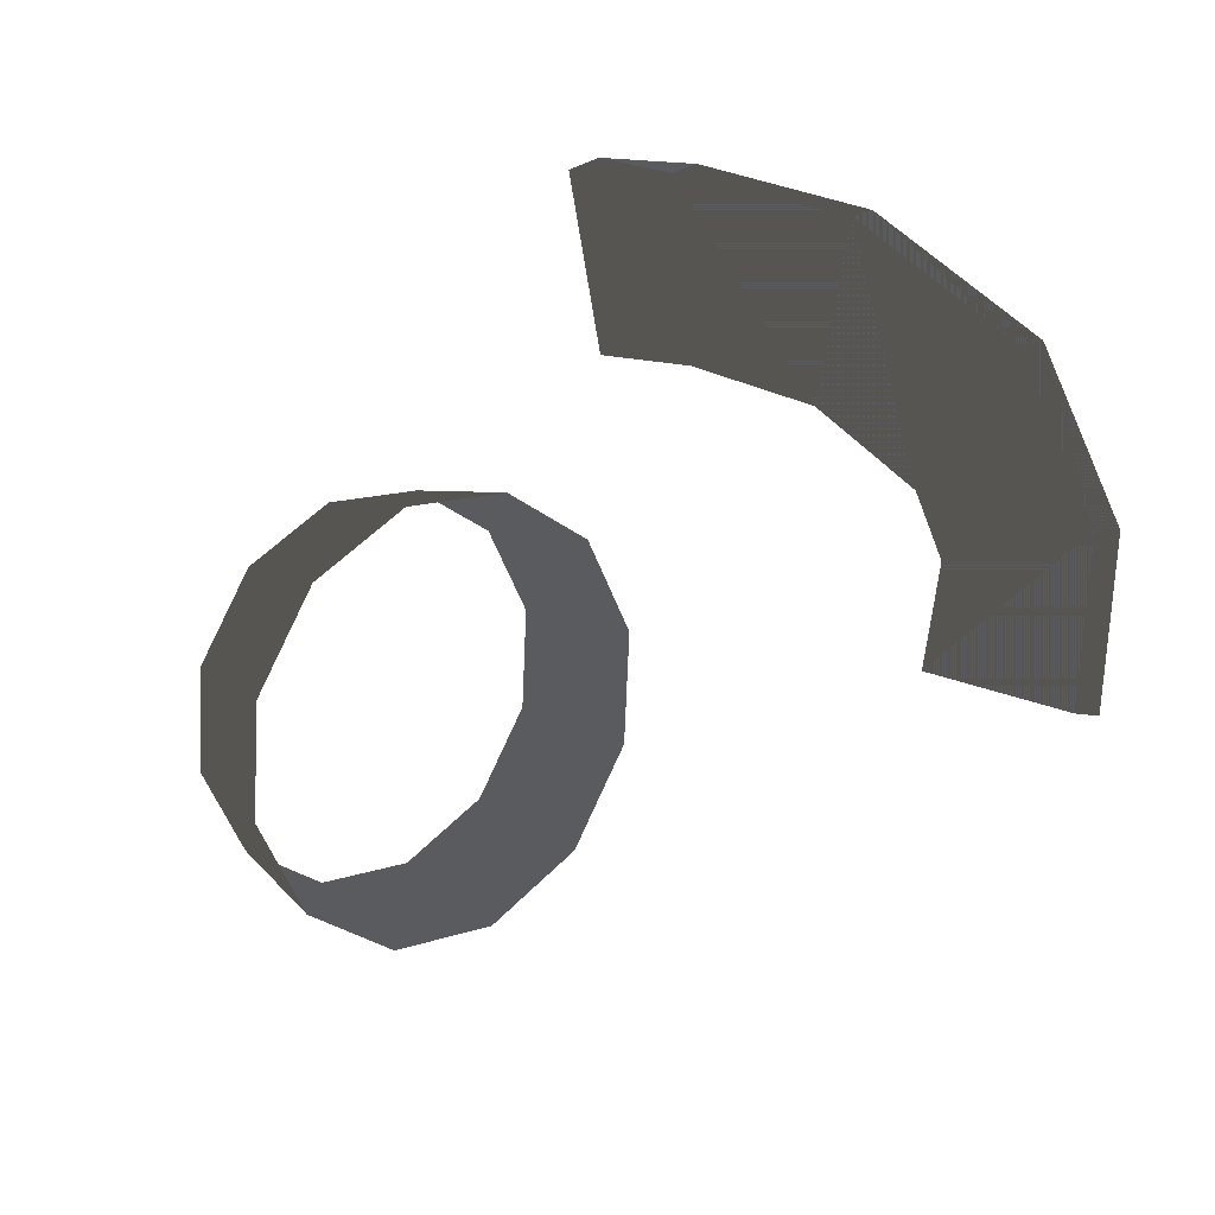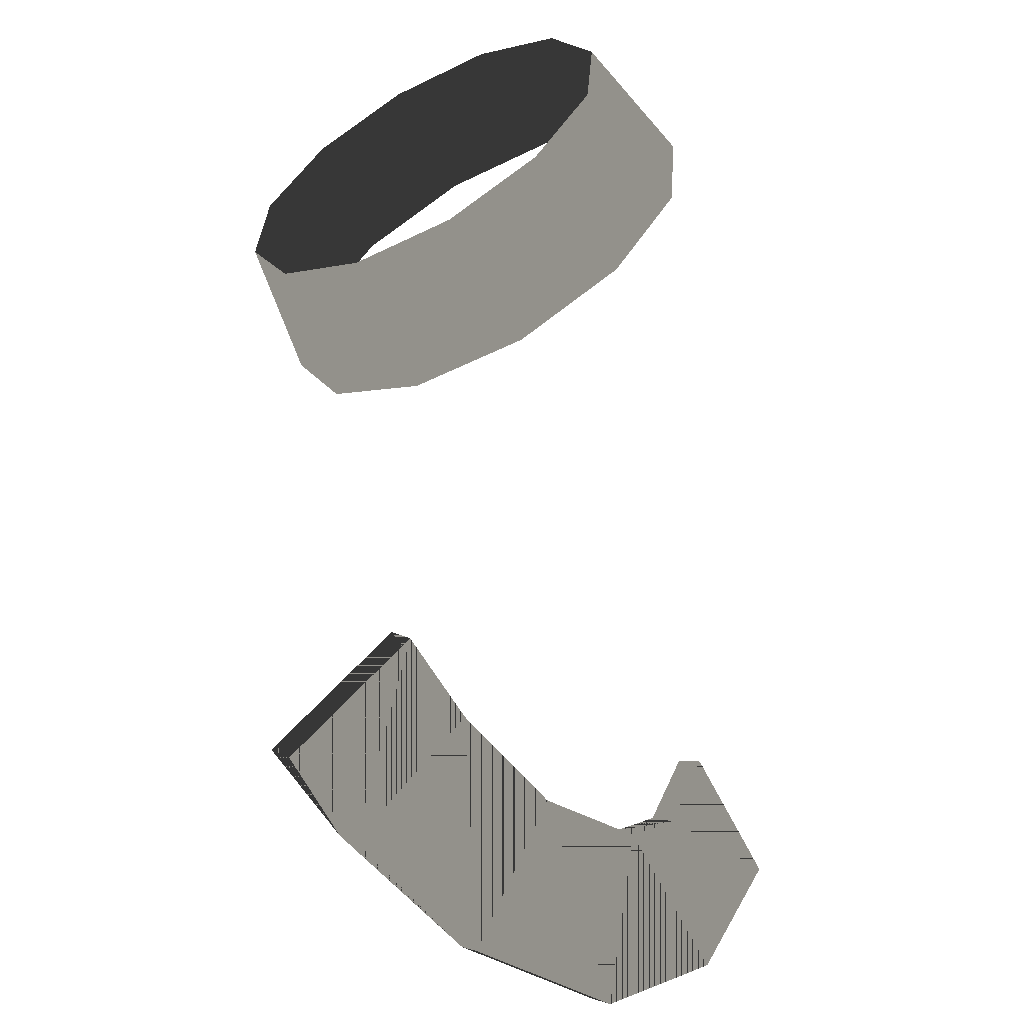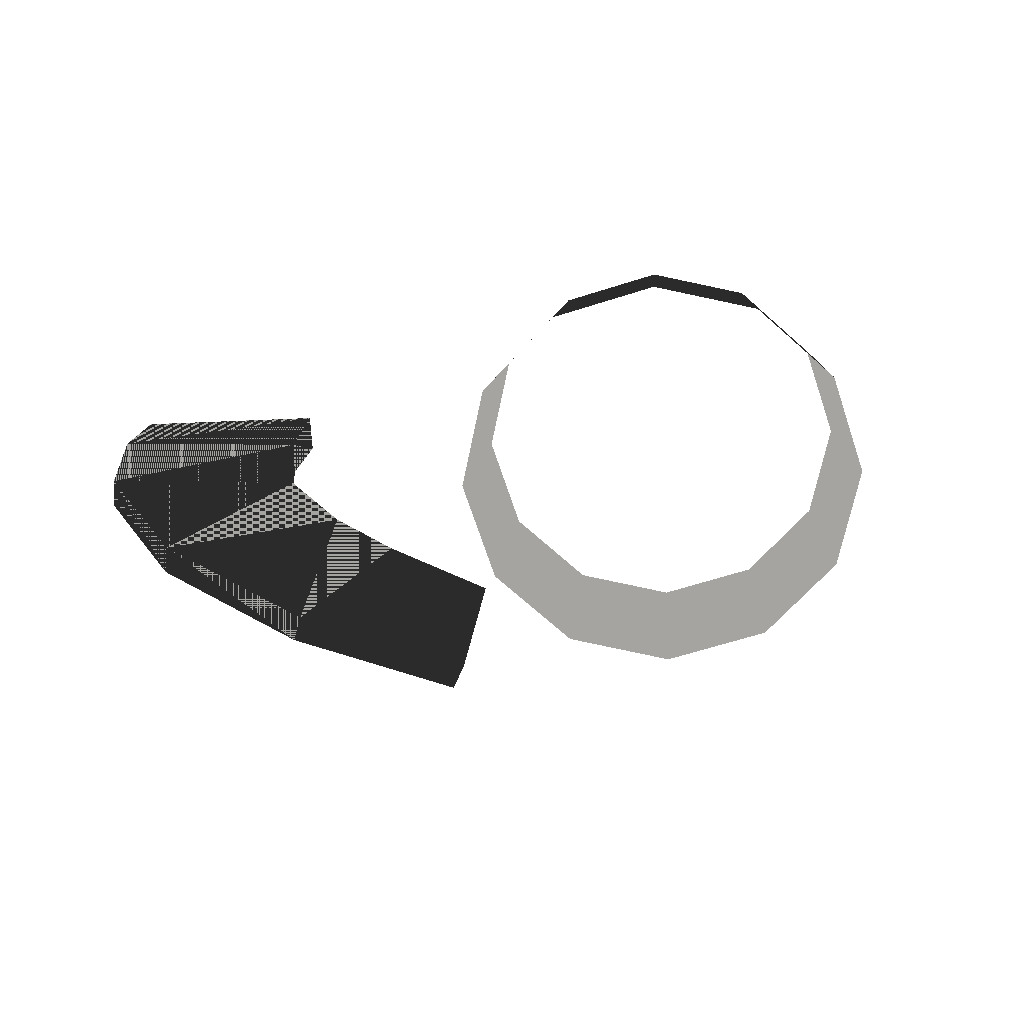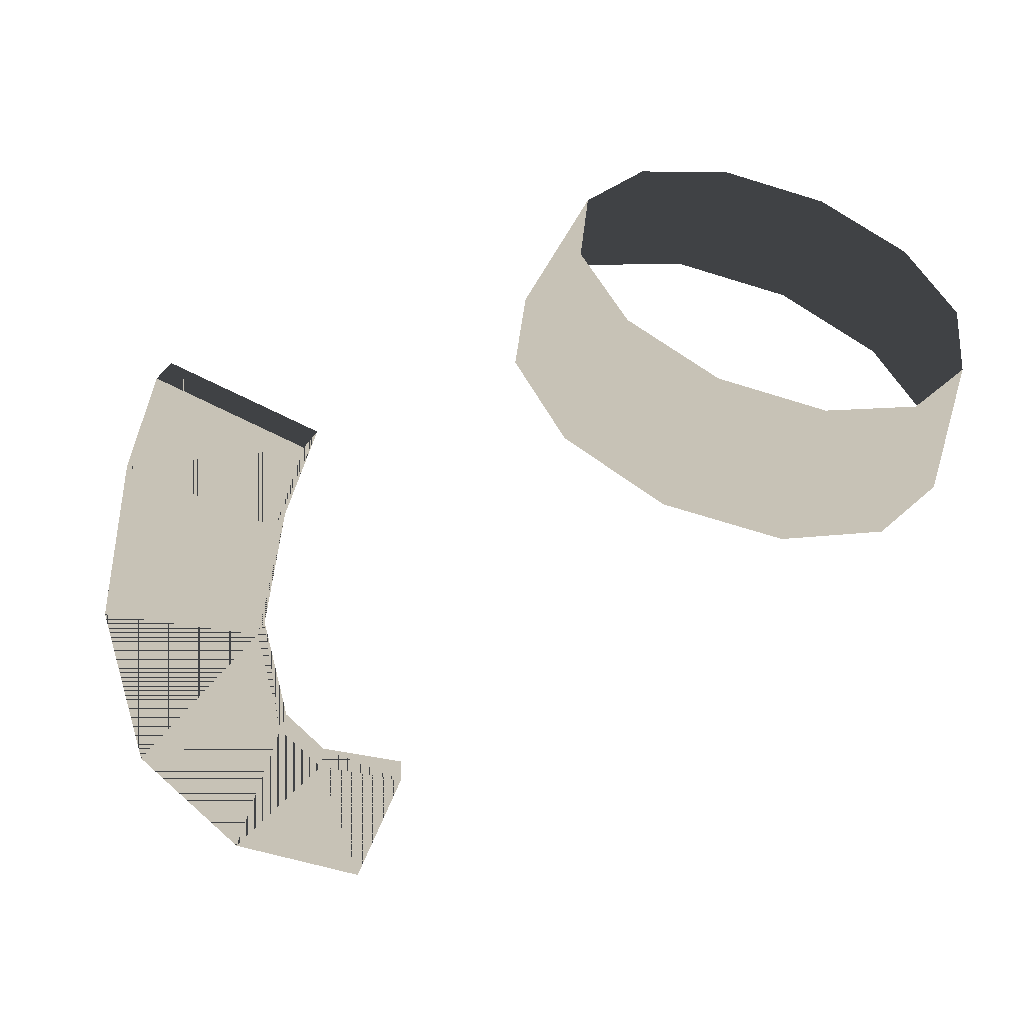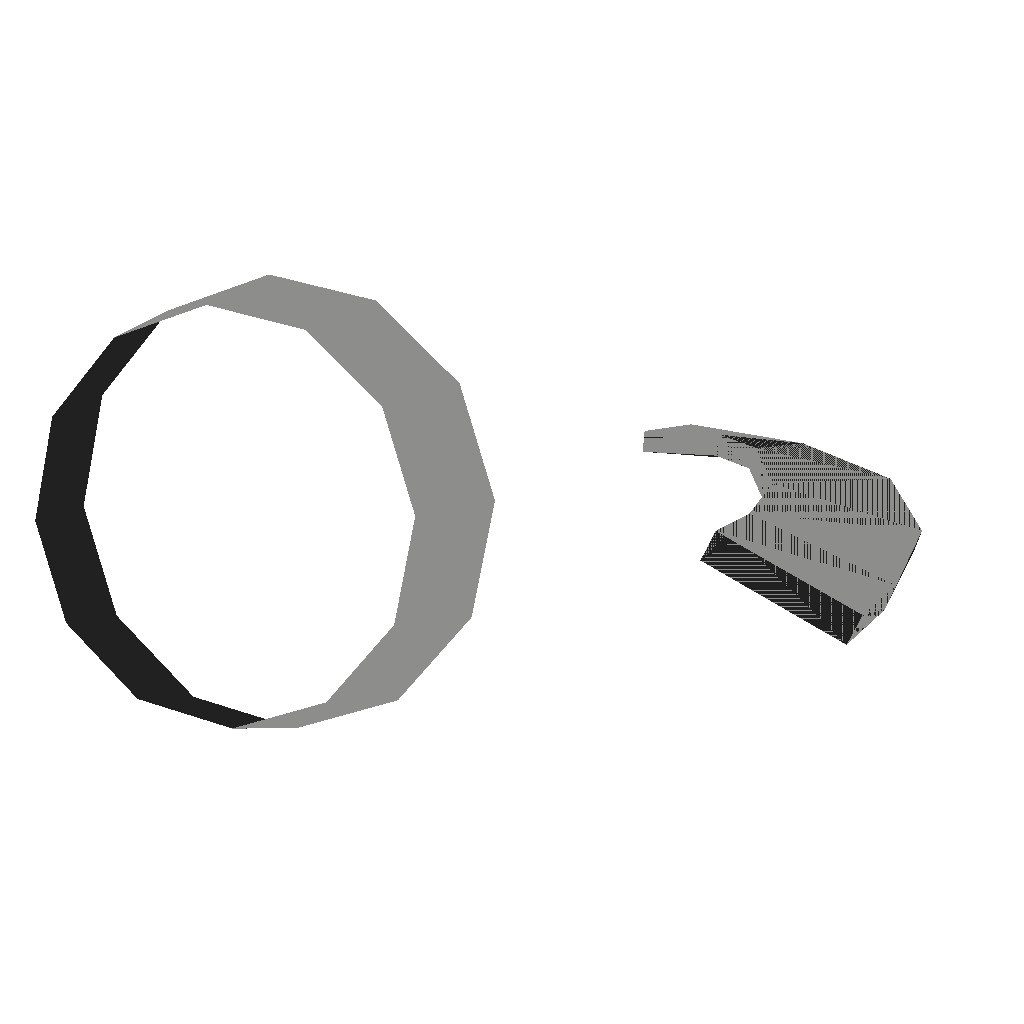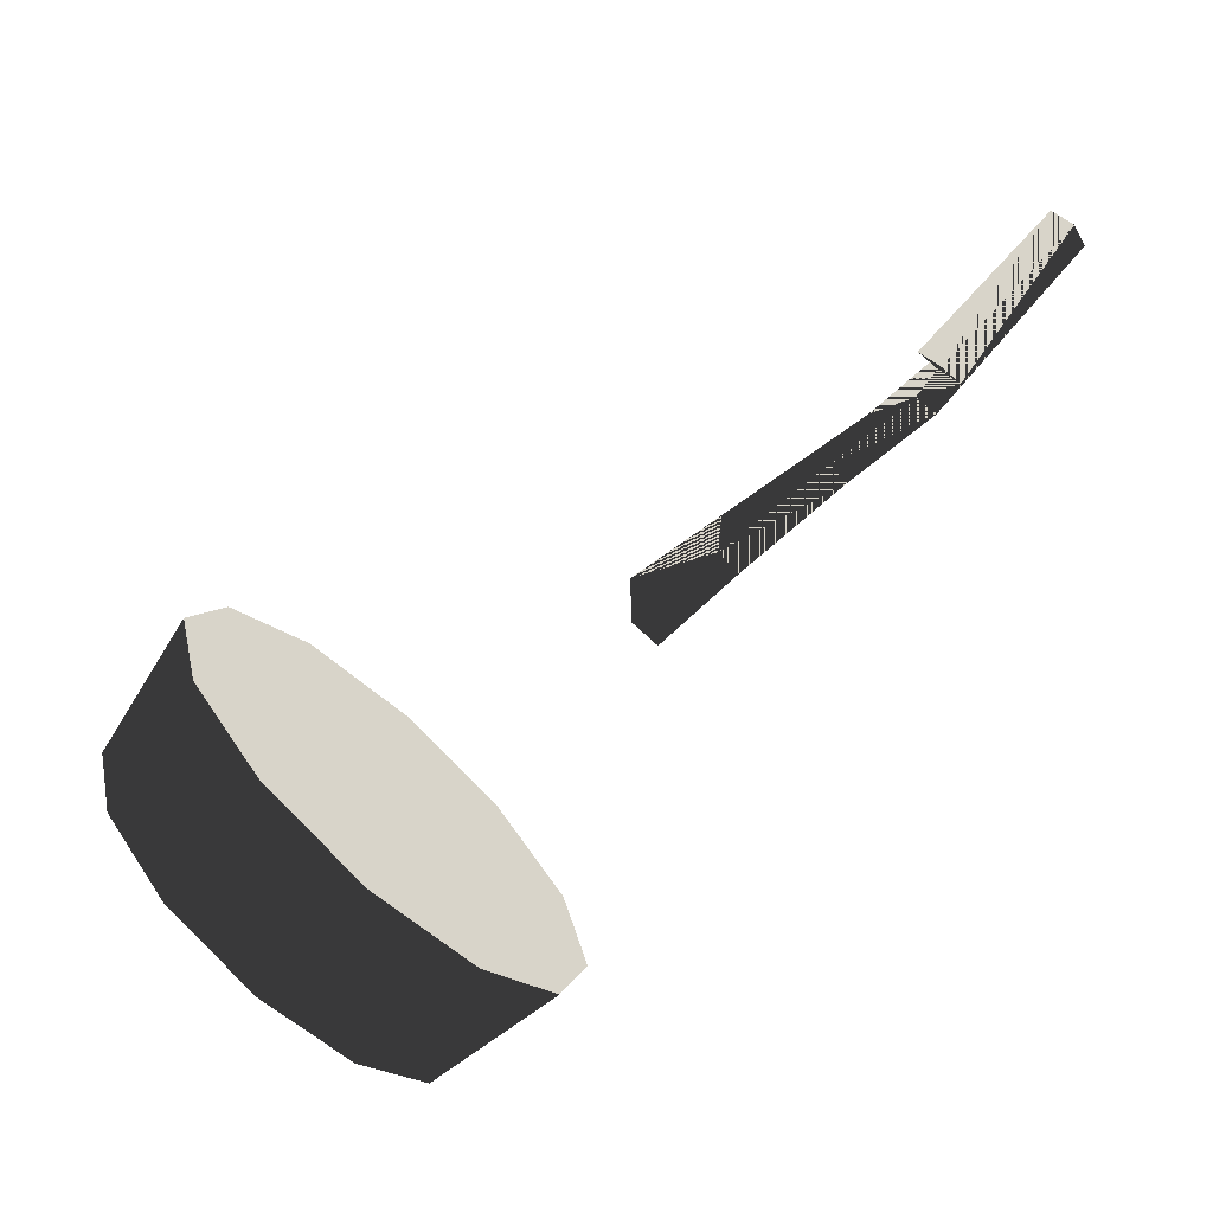
<metadata>
{"format":"obj","ext":"obj","renderer":"f3d","projection":"perspective","resolution":1024,"background":"white","views":[{"elev":-65.1,"azim":-170.9,"up":"+Z"},{"elev":61.2,"azim":-138.2,"up":"+Z"},{"elev":-28.1,"azim":-85.6,"up":"+Z"},{"elev":75.2,"azim":-64.1,"up":"+Z"},{"elev":61.7,"azim":123.6,"up":"+Z"},{"elev":-75.1,"azim":177.3,"up":"+Y"}]}
</metadata>
<code>
v 0.05794 0.03075 0.06621
v 0.06154 0.03265 0.06438
v 0.07728 0.02908 0.08933
v 0.08091 0.03098 0.08747
v 0.05794 0.03075 0.06621
v 0.07728 0.02908 0.08933
v 0.06154 0.03265 0.06438
v 0.08091 0.03098 0.08747
v 0.1232 0.06706 0.1437
v 0.1232 0.09815 0.1437
v 0.1088 0.06779 0.1305
v 0.107 0.09875 0.1311
v 0.09073 0.06471 0.1134
v 0.08169 0.09444 0.1101
v 0.07795 0.05474 0.09917
v 0.06171 0.07969 0.0865
v 0.07577 0.04577 0.09266
v 0.05557 0.05711 0.0707
v 0.08091 0.03098 0.08747
v 0.06154 0.03265 0.06438
v 0.1184 0.06706 0.1478
v 0.1232 0.06706 0.1437
v 0.1049 0.06756 0.1342
v 0.1088 0.06779 0.1305
v 0.08749 0.06422 0.1164
v 0.09073 0.06471 0.1134
v 0.07432 0.05399 0.1017
v 0.07795 0.05474 0.09917
v 0.07197 0.04434 0.09469
v 0.07577 0.04577 0.09266
v 0.07728 0.02908 0.08933
v 0.08091 0.03098 0.08747
v 0.1232 0.09815 0.1437
v 0.1184 0.09815 0.1478
v 0.107 0.09875 0.1311
v 0.1031 0.09853 0.1347
v 0.08169 0.09444 0.1101
v 0.07844 0.09395 0.1131
v 0.06171 0.07969 0.0865
v 0.05809 0.07894 0.08905
v 0.05557 0.05711 0.0707
v 0.05181 0.05568 0.07269
v 0.06154 0.03265 0.06438
v 0.05794 0.03075 0.06621
v 0.1184 0.09815 0.1478
v 0.1184 0.06706 0.1478
v 0.1031 0.09853 0.1347
v 0.1049 0.06756 0.1342
v 0.07844 0.09395 0.1131
v 0.08749 0.06422 0.1164
v 0.05809 0.07894 0.08905
v 0.07432 0.05399 0.1017
v 0.05181 0.05568 0.07269
v 0.07197 0.04434 0.09469
v 0.05794 0.03075 0.06621
v 0.07728 0.02908 0.08933
v 0.1232 0.09815 0.1437
v 0.107 0.09875 0.1311
v 0.1184 0.09815 0.1478
v 0.1031 0.09853 0.1347
v 0.08169 0.09444 0.1101
v 0.07844 0.09395 0.1131
v 0.06171 0.07969 0.0865
v 0.05809 0.07894 0.08905
v 0.05557 0.05711 0.0707
v 0.05181 0.05568 0.07269
v 0.06154 0.03265 0.06438
v 0.05794 0.03075 0.06621
v 0.1184 0.09815 0.1478
v 0.1031 0.09853 0.1347
v 0.1184 0.06706 0.1478
v 0.1049 0.06756 0.1342
v 0.07844 0.09395 0.1131
v 0.08749 0.06422 0.1164
v 0.05809 0.07894 0.08905
v 0.07432 0.05399 0.1017
v 0.05181 0.05568 0.07269
v 0.07197 0.04434 0.09469
v 0.05794 0.03075 0.06621
v 0.07728 0.02908 0.08933
v 0.1232 0.06706 0.1437
v 0.1088 0.06779 0.1305
v 0.1232 0.09815 0.1437
v 0.107 0.09875 0.1311
v 0.09073 0.06471 0.1134
v 0.08169 0.09444 0.1101
v 0.07795 0.05474 0.09917
v 0.06171 0.07969 0.0865
v 0.07577 0.04577 0.09266
v 0.05557 0.05711 0.0707
v 0.08091 0.03098 0.08747
v 0.06154 0.03265 0.06438
v 0.1184 0.06706 0.1478
v 0.1049 0.06756 0.1342
v 0.1232 0.06706 0.1437
v 0.1088 0.06779 0.1305
v 0.08749 0.06422 0.1164
v 0.09073 0.06471 0.1134
v 0.07432 0.05399 0.1017
v 0.07795 0.05474 0.09917
v 0.07197 0.04434 0.09469
v 0.07577 0.04577 0.09266
v 0.07728 0.02908 0.08933
v 0.08091 0.03098 0.08747
v 0.1446 -0.03595 0.1681
v 0.1623 -0.03186 0.1855
v 0.133 -0.02076 0.1778
v 0.152 -0.01839 0.1941
v 0.1287 -6.157e-07 0.1814
v 0.1482 -6.157e-07 0.1973
v 0.133 0.02076 0.1778
v 0.152 0.01839 0.1941
v 0.1446 0.03595 0.1681
v 0.1623 0.03186 0.1855
v 0.1606 0.04151 0.1547
v 0.1764 0.03679 0.1736
v 0.1764 -0.03679 0.1736
v 0.1606 -0.04152 0.1547
v 0.1905 -0.03186 0.1618
v 0.1765 -0.03595 0.1414
v 0.2008 -0.01839 0.1532
v 0.1881 -0.02076 0.1316
v 0.2046 -6.157e-07 0.15
v 0.1924 -6.157e-07 0.1281
v 0.2008 0.01839 0.1532
v 0.1881 0.02076 0.1316
v 0.1905 0.03186 0.1618
v 0.1765 0.03595 0.1414
v 0.1764 0.03679 0.1736
v 0.1606 0.04151 0.1547
f 1 2 3
f 2 4 3
f 5 6 7
f 6 8 7
f 9 10 11
f 10 12 11
f 11 12 13
f 12 14 13
f 13 14 15
f 14 16 15
f 15 16 17
f 16 18 17
f 17 18 19
f 18 20 19
f 21 22 23
f 22 24 23
f 23 24 25
f 24 26 25
f 25 26 27
f 26 28 27
f 27 28 29
f 28 30 29
f 29 30 31
f 30 32 31
f 33 34 35
f 34 36 35
f 35 36 37
f 36 38 37
f 37 38 39
f 38 40 39
f 39 40 41
f 40 42 41
f 41 42 43
f 42 44 43
f 45 46 47
f 46 48 47
f 47 48 49
f 48 50 49
f 49 50 51
f 50 52 51
f 51 52 53
f 52 54 53
f 53 54 55
f 54 56 55
f 57 58 59
f 59 58 60
f 58 61 60
f 60 61 62
f 61 63 62
f 62 63 64
f 63 65 64
f 64 65 66
f 65 67 66
f 66 67 68
f 69 70 71
f 71 70 72
f 70 73 72
f 72 73 74
f 73 75 74
f 74 75 76
f 75 77 76
f 76 77 78
f 77 79 78
f 78 79 80
f 81 82 83
f 83 82 84
f 82 85 84
f 84 85 86
f 85 87 86
f 86 87 88
f 87 89 88
f 88 89 90
f 89 91 90
f 90 91 92
f 93 94 95
f 95 94 96
f 94 97 96
f 96 97 98
f 97 99 98
f 98 99 100
f 99 101 100
f 100 101 102
f 101 103 102
f 102 103 104
f 105 106 107
f 106 108 107
f 107 108 109
f 108 110 109
f 109 110 111
f 110 112 111
f 111 112 113
f 112 114 113
f 113 114 115
f 114 116 115
f 106 105 117
f 105 118 117
f 117 118 119
f 118 120 119
f 119 120 121
f 120 122 121
f 121 122 123
f 122 124 123
f 123 124 125
f 124 126 125
f 125 126 127
f 126 128 127
f 127 128 129
f 128 130 129

</code>
